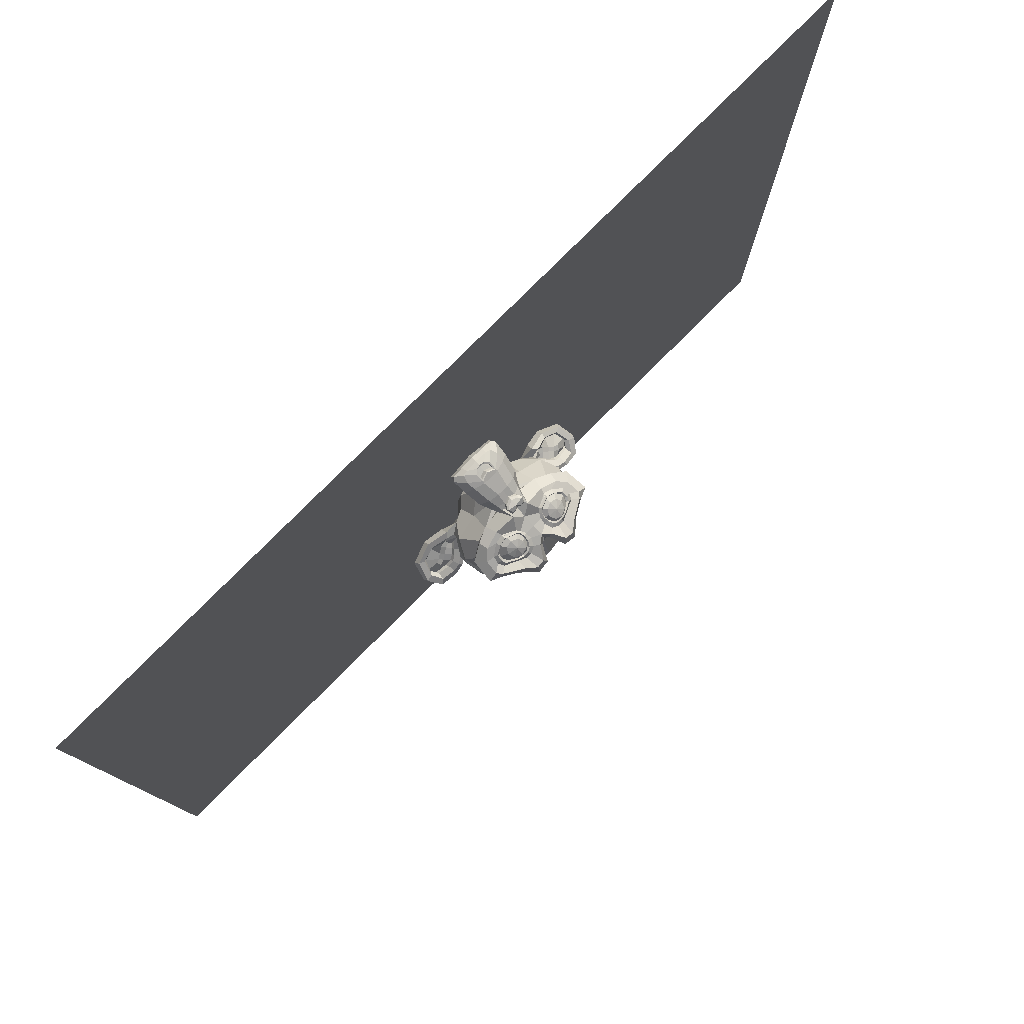
<metadata>
{"format":"obj","ext":"obj","renderer":"f3d","projection":"perspective","resolution":1024,"background":"white","views":[{"elev":79.6,"azim":135.0,"up":"+Z"}]}
</metadata>
<code>
o Suzanne
v 0.4688 1.225 0.4875
v 0.4375 1.165 0.5382
v 0.5 1.063 0.5136
v 0.5625 1.177 0.4167
v -0.5 1.063 0.5136
v -0.4375 1.165 0.5382
v -0.4688 1.225 0.4875
v -0.5625 1.177 0.4167
v 0.5469 0.9691 0.4456
v 0.625 1.115 0.3265
v -0.5469 0.9691 0.4456
v -0.625 1.115 0.3265
v 0.3516 1.029 0.5747
v 0.3516 0.9268 0.522
v -0.3516 0.9268 0.522
v -0.3516 1.029 0.5747
v 0.3516 1.149 0.5688
v -0.3516 1.149 0.5688
v 0.2734 1.183 0.5639
v 0.2031 1.094 0.5587
v -0.2031 1.094 0.5587
v -0.2734 1.183 0.5639
v 0.1562 1.009 0.5035
v -0.1562 1.009 0.5035
v 0.1406 1.217 0.4746
v 0.07812 1.168 0.4038
v -0.07812 1.168 0.4038
v -0.1406 1.217 0.4746
v 0.2422 1.248 0.5197
v -0.2422 1.248 0.5197
v 0.2734 1.318 0.4711
v 0.2031 1.339 0.3906
v -0.2031 1.339 0.3906
v -0.2734 1.318 0.4711
v 0.1562 1.324 0.2868
v -0.1562 1.324 0.2868
v 0.3516 1.377 0.3359
v 0.3516 1.371 0.2168
v -0.3516 1.371 0.2168
v -0.3516 1.377 0.3359
v 0.3516 1.335 0.4405
v -0.3516 1.335 0.4405
v 0.4375 1.301 0.4453
v 0.5 1.308 0.3455
v -0.5 1.308 0.3455
v -0.4375 1.301 0.4453
v 0.5469 1.285 0.2288
v -0.5469 1.285 0.2288
v 0.4453 1.316 0.4537
v 0.4766 1.234 0.5004
v -0.4453 1.316 0.4537
v -0.4766 1.234 0.5004
v 0.3516 1.361 0.451
v -0.3516 1.361 0.451
v 0.2656 1.338 0.4859
v -0.2656 1.338 0.4859
v 0.2266 1.261 0.539
v -0.2266 1.261 0.539
v 0.2656 1.19 0.5877
v -0.2656 1.19 0.5877
v 0.3516 1.149 0.5969
v -0.3516 1.149 0.5969
v 0.4453 1.168 0.5555
v -0.4453 1.168 0.5555
v 0.3516 1.265 0.5455
v -0.3516 1.265 0.5455
v 0.1797 0.1122 1.006
v 0.1641 0.1887 1.048
v 0 0.1802 1.063
v 0 0.1126 1.034
v -0.1641 0.1887 1.048
v -0.1797 0.1122 1.006
v 0.3281 0.1139 0.9667
v 0.2344 0.2016 1.039
v -0.2344 0.2016 1.039
v -0.3281 0.1139 0.9667
v 0.3672 0.1634 0.9422
v 0.2656 0.2965 1.012
v -0.2656 0.2965 1.012
v -0.3672 0.1634 0.9422
v 0.3516 0.3465 0.8638
v 0.25 0.4064 0.9648
v -0.25 0.4064 0.9648
v -0.3516 0.3465 0.8638
v 0.3125 0.559 0.7178
v 0.2109 0.6322 0.8381
v -0.2109 0.6322 0.8381
v -0.3125 0.559 0.7178
v 0.2031 0.7606 0.5698
v 0.4375 0.7816 0.5175
v 0.3984 0.9385 0.5803
v 0.125 0.973 0.7272
v -0.3984 0.9385 0.5803
v -0.4375 0.7816 0.5175
v -0.2031 0.7606 0.5698
v -0.125 0.973 0.7272
v 0.6328 0.8697 0.4664
v 0.6172 0.9956 0.4842
v -0.6172 0.9956 0.4842
v -0.6328 0.8697 0.4664
v 0.8281 0.9712 0.283
v 0.7266 1.105 0.3808
v -0.7266 1.105 0.3808
v -0.8281 0.9712 0.283
v 0.8594 1.287 0.2461
v 0.7422 1.277 0.3286
v -0.7422 1.277 0.3286
v -0.8594 1.287 0.2461
v 0.7109 1.35 0.2409
v 0.6875 1.349 0.3644
v -0.6875 1.349 0.3644
v -0.7109 1.35 0.2409
v 0.4922 1.482 0.2261
v 0.4375 1.499 0.3472
v -0.4375 1.499 0.3472
v -0.4922 1.482 0.2261
v 0.3203 1.637 0.1762
v 0.3125 1.598 0.3263
v -0.3125 1.598 0.3263
v -0.3203 1.637 0.1762
v 0.1562 1.618 0.2177
v 0.2031 1.588 0.3525
v -0.2031 1.588 0.3525
v -0.1562 1.618 0.2177
v 0.0625 1.427 0.3395
v 0.1016 1.429 0.4522
v -0.1016 1.429 0.4522
v -0.0625 1.427 0.3395
v 0 1.371 0.3685
v 0 1.351 0.4771
v 0.1641 1.376 0.4031
v 0.25 1.412 0.3592
v -0.25 1.412 0.3592
v -0.1641 1.376 0.4031
v 0.3281 1.41 0.3419
v -0.3281 1.41 0.3419
v 0.4297 1.364 0.3447
v -0.4297 1.364 0.3447
v 0.6016 1.282 0.335
v -0.6016 1.282 0.335
v 0.6406 1.209 0.3664
v -0.6406 1.209 0.3664
v 0.625 1.118 0.4283
v -0.625 1.118 0.4283
v 0.4922 1.029 0.5184
v -0.4922 1.029 0.5184
v 0.375 1.008 0.5707
v -0.375 1.008 0.5707
v 0.2031 1.094 0.5587
v -0.2031 1.094 0.5587
v 0.1641 1.137 0.5386
v 0 1.047 0.5723
v -0.1641 1.137 0.5386
v 0.125 1.281 0.4586
v -0.125 1.281 0.4586
v 0 1.204 0.5116
v 0.1328 1.2 0.5052
v -0.1328 1.2 0.5052
v 0.0625 0.2627 1.073
v 0 0.2518 1.071
v -0.0625 0.2627 1.073
v 0.1172 0.3102 1.059
v -0.1172 0.3102 1.059
v 0.1094 0.42 1.012
v -0.1094 0.42 1.012
v 0.07812 0.6543 0.8703
v 0.1172 0.4458 0.9946
v -0.1172 0.4458 0.9946
v -0.07812 0.6543 0.8703
v 0.08594 0.7787 0.7754
v 0 0.7465 0.7975
v 0 0.6543 0.8703
v -0.08594 0.7787 0.7754
v 0 0.4522 0.9902
v 0 0.3814 1.039
v 0.125 0.8346 0.7465
v 0.1328 0.8611 0.7851
v 0.09375 0.8136 0.7988
v -0.09375 0.8136 0.7988
v -0.1328 0.8611 0.7851
v -0.125 0.8346 0.7465
v 0.1016 0.8946 0.6958
v 0.1094 0.9296 0.7192
v -0.1094 0.9296 0.7192
v -0.1016 0.8946 0.6958
v 0 0.901 0.6914
v 0.03906 0.936 0.7147
v -0.03906 0.936 0.7147
v 0 0.8603 0.7288
v 0 0.8933 0.763
v 0 0.775 0.8253
v 0.07812 0.8462 0.8048
v 0 0.814 0.8269
v -0.07812 0.8462 0.8048
v 0 0.8981 0.7976
v 0.04688 0.9344 0.7538
v -0.04688 0.9344 0.7538
v 0.09375 0.9279 0.7582
v -0.09375 0.9279 0.7582
v 0.1094 0.8788 0.8109
v -0.1094 0.8788 0.8109
v 0.1641 0.7996 0.7231
v -0.1641 0.7996 0.7231
v 0.1797 0.7416 0.7629
v -0.1797 0.7416 0.7629
v 0.2578 0.6532 0.6341
v -0.2578 0.6532 0.6341
v 0.2344 0.7047 0.5988
v -0.2344 0.7047 0.5988
v 0 0.3661 1.03
v 0.09375 0.3963 1.019
v -0.09375 0.3963 1.019
v 0.09375 0.3231 1.05
v -0.09375 0.3231 1.05
v 0.04688 0.2712 1.058
v -0.04688 0.2712 1.058
v 0 0.2647 1.062
v 0.04688 0.2531 1.004
v 0 0.2466 1.008
v -0.04688 0.2531 1.004
v 0.09375 0.2897 0.9881
v -0.09375 0.2897 0.9881
v 0.09375 0.3545 0.972
v -0.09375 0.3545 0.972
v 0 0.3243 0.9833
v 0.1875 1.163 0.5491
v 0.1719 1.219 0.5201
v -0.1875 1.163 0.5491
v -0.1719 1.219 0.5201
v 0.1797 1.284 0.4759
v -0.1797 1.284 0.4759
v 0.2109 1.348 0.4316
v -0.2109 1.348 0.4316
v 0.2266 1.129 0.582
v -0.2266 1.129 0.582
v 0.375 1.068 0.5764
v -0.375 1.068 0.5764
v 0.4766 1.087 0.5349
v -0.4766 1.087 0.5349
v 0.5781 1.143 0.4497
v -0.5781 1.143 0.4497
v 0.5859 1.224 0.403
v -0.5859 1.224 0.403
v 0.5625 1.28 0.3741
v -0.5625 1.28 0.3741
v 0.4219 1.363 0.4119
v -0.4219 1.363 0.4119
v 0.3359 1.38 0.3814
v -0.3359 1.38 0.3814
v 0.2734 1.382 0.3987
v -0.2734 1.382 0.3987
v 0.2344 1.322 0.4212
v 0.2812 1.359 0.4055
v -0.2344 1.322 0.4212
v -0.2812 1.359 0.4055
v 0.3359 1.356 0.3882
v -0.3359 1.356 0.3882
v 0.4141 1.343 0.397
v -0.4141 1.343 0.397
v 0.5312 1.258 0.37
v -0.5312 1.258 0.37
v 0.5547 1.209 0.3946
v -0.5547 1.209 0.3946
v 0.5469 1.151 0.4344
v -0.5469 1.151 0.4344
v 0.4609 1.091 0.5132
v -0.4609 1.091 0.5132
v 0.375 1.079 0.5502
v -0.375 1.079 0.5502
v 0.2422 1.129 0.5539
v -0.2422 1.129 0.5539
v 0.2031 1.163 0.5209
v -0.2031 1.163 0.5209
v 0.1953 1.27 0.4565
v -0.1953 1.27 0.4565
v 0.1953 1.208 0.4899
v -0.1953 1.208 0.4899
v 0.1094 1.322 0.2413
v 0 1.272 0.2658
v -0.1094 1.322 0.2413
v 0.1953 1.494 0.1327
v -0.1953 1.494 0.1327
v 0.3359 1.5 0.1001
v -0.3359 1.5 0.1001
v 0.4844 1.368 0.1431
v -0.4844 1.368 0.1431
v 0.6797 1.249 0.1491
v -0.6797 1.249 0.1491
v 0.7969 1.193 0.1499
v -0.7969 1.193 0.1499
v 0.7734 0.9442 0.2162
v -0.7734 0.9442 0.2162
v 0.6016 0.8311 0.3413
v -0.6016 0.8311 0.3413
v 0.4375 0.7848 0.4395
v -0.4375 0.7848 0.4395
v 0 0.308 0.5869
v 0 0.3567 0.5061
v 0.1797 0.4014 0.4469
v 0.125 0.3558 0.6014
v -0.1797 0.4014 0.4469
v -0.125 0.3558 0.6014
v 0 0.128 0.739
v 0.1406 0.1799 0.7317
v -0.1406 0.1799 0.7317
v 0 0.05272 0.9329
v 0.1641 0.06521 0.8959
v -0.1641 0.06521 0.8959
v 0.3281 0.06885 0.846
v -0.3281 0.06885 0.846
v 0.2891 0.2274 0.7181
v -0.2891 0.2274 0.7181
v 0.25 0.4057 0.6051
v -0.25 0.4057 0.6051
v 0.2344 0.5369 0.5339
v -0.2344 0.5369 0.5339
v 0.2188 0.6082 0.5134
v 0.2109 0.6753 0.5147
v -0.2109 0.6753 0.5147
v -0.2188 0.6082 0.5134
v 0.2031 0.7381 0.5094
v -0.2031 0.7381 0.5094
v 0 0.1858 -0.7224
v 0.3359 0.2658 -0.5783
v 0.3438 0.1691 -0.3603
v 0 0.05528 -0.4432
v -0.3438 0.1691 -0.3603
v -0.3359 0.2658 -0.5783
v 0.2969 0.1887 -0.04201
v 0 0.08209 -0.07303
v -0.2969 0.1887 -0.04201
v 0.2109 0.3676 0.3564
v 0 0.3229 0.4155
v -0.2109 0.3676 0.3564
v 0.7344 0.5979 0.0845
v 0.8516 0.8208 -0.08763
v -0.7344 0.5979 0.0845
v -0.8516 0.8208 -0.08763
v 0 0.5782 -1.02
v 0.4609 0.5592 -0.8273
v -0.4609 0.5592 -0.8273
v 0 1.501 -0.2704
v 0.4531 1.431 -0.289
v 0.4531 1.323 -0.5843
v 0 1.364 -0.6218
v -0.4531 1.323 -0.5843
v -0.4531 1.431 -0.289
v 0.4531 1.095 -0.8065
v 0 1.028 -0.9595
v -0.4531 1.095 -0.8065
v 0.7266 1.122 0.04688
v 0.6328 1.129 -0.02474
v -0.7266 1.122 0.04688
v -0.6328 1.129 -0.02474
v 0.7969 1.131 -0.2155
v 0.6406 1.207 -0.353
v -0.7969 1.131 -0.2155
v -0.6406 1.207 -0.353
v 0.7969 1.039 -0.446
v 0.6406 1.104 -0.5856
v -0.7969 1.039 -0.446
v -0.6406 1.104 -0.5856
v 0.7969 0.8375 -0.6014
v 0.6406 0.9048 -0.7519
v -0.7969 0.8375 -0.6014
v -0.6406 0.9048 -0.7519
v 0.7734 0.5679 -0.511
v 0.6172 0.5354 -0.6688
v -0.6172 0.5354 -0.6688
v -0.7734 0.5679 -0.511
v 0.4609 1.271 0.05781
v -0.4609 1.271 0.05781
v 0 1.39 0.1472
v 0.8594 0.8342 -0.22
v -0.8594 0.8342 -0.22
v 0.8203 0.7521 -0.3532
v -0.8203 0.7521 -0.3532
v 0.4297 0.3163 -0.06328
v 0.4062 0.5391 0.2197
v -0.4297 0.3163 -0.06328
v -0.4062 0.5391 0.2197
v 0.5938 0.4008 -0.06446
v -0.5938 0.4008 -0.06446
v 0.6406 0.347 -0.3498
v 0.4844 0.3064 -0.464
v -0.4844 0.3064 -0.464
v -0.6406 0.347 -0.3498
v 1.023 0.8126 -0.5274
v 0.8906 0.7988 -0.4232
v 0.9219 0.7691 -0.3838
v 1.016 0.7743 -0.4727
v -0.9219 0.7691 -0.3838
v -0.8906 0.7988 -0.4232
v -1.023 0.8126 -0.5274
v -1.016 0.7743 -0.4727
v 1.188 0.7361 -0.5697
v 1.234 0.7764 -0.6353
v -1.188 0.7361 -0.5697
v -1.234 0.7764 -0.6353
v 1.266 0.6049 -0.4985
v 1.352 0.6218 -0.5291
v -1.266 0.6049 -0.4985
v -1.352 0.6218 -0.5291
v 1.211 0.4311 -0.3791
v 1.281 0.3985 -0.3851
v -1.211 0.4311 -0.3791
v -1.281 0.3985 -0.3851
v 1.031 0.392 -0.229
v 1.039 0.3272 -0.213
v -1.031 0.392 -0.229
v -1.039 0.3272 -0.213
v 0.8281 0.4635 -0.06966
v 0.7734 0.41 -0.02341
v -0.8281 0.4635 -0.06966
v -0.7734 0.41 -0.02341
v 1.039 0.3888 -0.3027
v 0.8828 0.4579 -0.1606
v -0.8828 0.4579 -0.1606
v -1.039 0.3888 -0.3027
v 1.188 0.4218 -0.4201
v -1.188 0.4218 -0.4201
v 1.234 0.5506 -0.5086
v -1.234 0.5506 -0.5086
v 1.172 0.6452 -0.5641
v -1.172 0.6452 -0.5641
v 1.023 0.6766 -0.4909
v -1.023 0.6766 -0.4909
v 0.9453 0.6842 -0.4108
v -0.9453 0.6842 -0.4108
v 0.7188 0.4801 -0.1284
v 0.7266 0.5569 -0.05796
v -0.7188 0.4801 -0.1284
v -0.7266 0.5569 -0.05796
v 0.8438 0.7155 -0.3375
v -0.8438 0.7155 -0.3375
v 0.8125 0.429 -0.2165
v -0.8125 0.429 -0.2165
v 0.8438 0.4547 -0.2342
v 0.7188 0.5227 -0.1767
v -0.7188 0.5227 -0.1767
v -0.8438 0.4547 -0.2342
v 0.7578 0.5191 -0.2785
v 0.8203 0.5127 -0.274
v -0.7578 0.5191 -0.2785
v -0.8203 0.5127 -0.274
v 0.8359 0.5835 -0.3227
v 0.7969 0.6447 -0.2889
v -0.7969 0.6447 -0.2889
v -0.8359 0.5835 -0.3227
v 0.8906 0.6459 -0.3561
v -0.8906 0.6459 -0.3561
v 0.8906 0.6085 -0.3967
v 0.9531 0.6403 -0.447
v -0.8906 0.6085 -0.3967
v -0.9531 0.6403 -0.447
v 0.8438 0.557 -0.3613
v -0.8438 0.557 -0.3613
v 0.7656 0.4926 -0.3171
v -0.7656 0.4926 -0.3171
v 0.8281 0.4797 -0.3083
v -0.8281 0.4797 -0.3083
v 0.8516 0.4282 -0.2729
v -0.8516 0.4282 -0.2729
v 0.8125 0.4024 -0.2552
v -0.8125 0.4024 -0.2552
v 0.8828 0.4334 -0.2101
v -0.8828 0.4334 -0.2101
v 1.039 0.6327 -0.5271
v -1.039 0.6327 -0.5271
v 1.188 0.6058 -0.5939
v -1.188 0.6058 -0.5939
v 1.258 0.5176 -0.5428
v -1.258 0.5176 -0.5428
v 1.211 0.3933 -0.4479
v -1.211 0.3933 -0.4479
v 1.047 0.3578 -0.3477
v -1.047 0.3578 -0.3477
v 0.9375 0.458 -0.3123
v 0.8906 0.5011 -0.3324
v -0.9375 0.458 -0.3123
v -0.8906 0.5011 -0.3324
v 1 0.4918 -0.3734
v 0.9609 0.5393 -0.3871
v -1 0.4918 -0.3734
v -0.9609 0.5393 -0.3871
v 1.055 0.5345 -0.4217
v 1.016 0.5776 -0.4418
v -1.055 0.5345 -0.4217
v -1.016 0.5776 -0.4418
v 1.109 0.5494 -0.4414
v 1.086 0.6009 -0.4768
v -1.109 0.5494 -0.4414
v -1.086 0.6009 -0.4768
v 0.7891 0.3079 -0.1997
v 1.039 0.2472 -0.357
v -0.7891 0.3079 -0.1997
v -1.039 0.2472 -0.357
v 1.312 0.341 -0.4689
v -1.312 0.341 -0.4689
v 1.367 0.5583 -0.5802
v -1.367 0.5583 -0.5802
v 1.25 0.6734 -0.7162
v -1.25 0.6734 -0.7162
v 1.023 0.6831 -0.647
v -1.023 0.6831 -0.647
v 0.8594 0.6955 -0.5323
v -0.8594 0.6955 -0.5323
v -5.828 0 5.828
v 5.828 0 5.828
v -5.828 0 -5.828
v 5.828 0 -5.828
f 508 509 511 510
f 1 2 3 4
f 5 6 7 8
f 4 3 9 10
f 11 5 8 12
f 3 13 14 9
f 15 16 5 11
f 2 17 13 3
f 16 18 6 5
f 17 19 20 13
f 21 22 18 16
f 13 20 23 14
f 24 21 16 15
f 20 25 26 23
f 27 28 21 24
f 19 29 25 20
f 28 30 22 21
f 29 31 32 25
f 33 34 30 28
f 25 32 35 26
f 36 33 28 27
f 32 37 38 35
f 39 40 33 36
f 31 41 37 32
f 40 42 34 33
f 41 43 44 37
f 45 46 42 40
f 37 44 47 38
f 48 45 40 39
f 44 4 10 47
f 12 8 45 48
f 43 1 4 44
f 8 7 46 45
f 1 43 49 50
f 51 46 7 52
f 43 41 53 49
f 54 42 46 51
f 41 31 55 53
f 56 34 42 54
f 31 29 57 55
f 58 30 34 56
f 29 19 59 57
f 60 22 30 58
f 19 17 61 59
f 62 18 22 60
f 17 2 63 61
f 64 6 18 62
f 2 1 50 63
f 52 7 6 64
f 65 63 50
f 52 64 66
f 61 63 65
f 66 64 62
f 65 59 61
f 62 60 66
f 65 57 59
f 60 58 66
f 65 55 57
f 58 56 66
f 65 53 55
f 56 54 66
f 65 49 53
f 54 51 66
f 65 50 49
f 51 52 66
f 67 68 69 70
f 69 71 72 70
f 73 74 68 67
f 71 75 76 72
f 77 78 74 73
f 75 79 80 76
f 81 82 78 77
f 79 83 84 80
f 85 86 82 81
f 83 87 88 84
f 89 90 91 92
f 93 94 95 96
f 90 97 98 91
f 99 100 94 93
f 97 101 102 98
f 103 104 100 99
f 101 105 106 102
f 107 108 104 103
f 105 109 110 106
f 111 112 108 107
f 109 113 114 110
f 115 116 112 111
f 113 117 118 114
f 119 120 116 115
f 117 121 122 118
f 123 124 120 119
f 121 125 126 122
f 127 128 124 123
f 125 129 130 126
f 130 129 128 127
f 131 132 122 126
f 123 133 134 127
f 132 135 118 122
f 119 136 133 123
f 137 114 118 135
f 119 115 138 136
f 139 110 114 137
f 115 111 140 138
f 141 106 110 139
f 111 107 142 140
f 143 102 106 141
f 107 103 144 142
f 145 98 102 143
f 103 99 146 144
f 147 91 98 145
f 99 93 148 146
f 149 92 91 147
f 93 96 150 148
f 149 151 152 92
f 152 153 150 96
f 131 126 130 154
f 130 127 134 155
f 154 130 156 157
f 156 130 155 158
f 152 151 157 156
f 158 153 152 156
f 159 160 69 68
f 69 160 161 71
f 162 159 68 74
f 71 161 163 75
f 164 162 74 78
f 75 163 165 79
f 86 166 167 82
f 168 169 87 83
f 164 78 82 167
f 83 79 165 168
f 170 171 172 166
f 172 171 173 169
f 167 166 172 174
f 172 169 168 174
f 175 164 167 174
f 168 165 175 174
f 176 177 178 170
f 179 180 181 173
f 182 183 177 176
f 180 184 185 181
f 186 187 183 182
f 184 188 186 185
f 189 190 187 186
f 188 190 189 186
f 171 170 178 191
f 179 173 171 191
f 191 178 192 193
f 194 179 191 193
f 190 195 196 187
f 197 195 190 188
f 187 196 198 183
f 199 197 188 184
f 183 198 200 177
f 201 199 184 180
f 177 200 192 178
f 194 201 180 179
f 195 200 198 196
f 199 201 195 197
f 195 193 192 200
f 194 193 195 201
f 186 182 92 152
f 96 185 186 152
f 182 176 202 92
f 203 181 185 96
f 176 170 204 202
f 205 173 181 203
f 170 166 86 204
f 87 169 173 205
f 85 206 204 86
f 205 207 88 87
f 206 208 202 204
f 203 209 207 205
f 89 92 202 208
f 203 96 95 209
f 164 175 210 211
f 210 175 165 212
f 162 164 211 213
f 212 165 163 214
f 159 162 213 215
f 214 163 161 216
f 160 159 215 217
f 216 161 160 217
f 217 215 218 219
f 220 216 217 219
f 215 213 221 218
f 222 214 216 220
f 213 211 223 221
f 224 212 214 222
f 211 210 225 223
f 225 210 212 224
f 225 219 218 223
f 220 219 225 224
f 223 218 221
f 222 220 224
f 157 151 226 227
f 228 153 158 229
f 154 157 227 230
f 229 158 155 231
f 131 154 230 232
f 231 155 134 233
f 151 149 234 226
f 235 150 153 228
f 149 147 236 234
f 237 148 150 235
f 147 145 238 236
f 239 146 148 237
f 145 143 240 238
f 241 144 146 239
f 143 141 242 240
f 243 142 144 241
f 141 139 244 242
f 245 140 142 243
f 139 137 246 244
f 247 138 140 245
f 137 135 248 246
f 249 136 138 247
f 135 132 250 248
f 251 133 136 249
f 132 131 232 250
f 233 134 133 251
f 250 232 252 253
f 254 233 251 255
f 248 250 253 256
f 255 251 249 257
f 246 248 256 258
f 257 249 247 259
f 244 246 258 260
f 259 247 245 261
f 242 244 260 262
f 261 245 243 263
f 240 242 262 264
f 263 243 241 265
f 238 240 264 266
f 265 241 239 267
f 236 238 266 268
f 267 239 237 269
f 234 236 268 270
f 269 237 235 271
f 226 234 270 272
f 271 235 228 273
f 232 230 274 252
f 275 231 233 254
f 230 227 276 274
f 277 229 231 275
f 227 226 272 276
f 273 228 229 277
f 129 125 278 279
f 280 128 129 279
f 125 121 281 278
f 282 124 128 280
f 121 117 283 281
f 284 120 124 282
f 117 113 285 283
f 286 116 120 284
f 113 109 287 285
f 288 112 116 286
f 109 105 289 287
f 290 108 112 288
f 105 101 291 289
f 292 104 108 290
f 101 97 293 291
f 294 100 104 292
f 97 90 295 293
f 296 94 100 294
f 297 298 299 300
f 301 298 297 302
f 303 297 300 304
f 302 297 303 305
f 306 303 304 307
f 305 303 306 308
f 67 70 306 307
f 306 70 72 308
f 73 67 307 309
f 308 72 76 310
f 77 73 309 311
f 310 76 80 312
f 81 77 311 313
f 312 80 84 314
f 311 304 300 313
f 302 305 312 314
f 311 309 307 304
f 308 310 312 305
f 315 313 300 299
f 302 314 316 301
f 85 81 313 315
f 314 84 88 316
f 206 317 318 208
f 319 320 207 209
f 85 315 317 206
f 320 316 88 207
f 89 208 318 321
f 319 209 95 322
f 89 321 295 90
f 296 322 95 94
f 323 324 325 326
f 327 328 323 326
f 326 325 329 330
f 331 327 326 330
f 330 329 332 333
f 334 331 330 333
f 333 332 299 298
f 301 334 333 298
f 315 299 332 317
f 334 301 316 320
f 291 293 335 336
f 337 294 292 338
f 339 340 324 323
f 328 341 339 323
f 342 343 344 345
f 346 347 342 345
f 345 344 348 349
f 350 346 345 349
f 349 348 340 339
f 341 350 349 339
f 287 289 351 352
f 353 290 288 354
f 352 351 355 356
f 357 353 354 358
f 356 355 359 360
f 361 357 358 362
f 360 359 363 364
f 365 361 362 366
f 367 368 364 363
f 366 369 370 365
f 340 348 364 368
f 366 350 341 369
f 348 344 360 364
f 362 346 350 366
f 344 343 356 360
f 358 347 346 362
f 343 371 352 356
f 354 372 347 358
f 285 287 352 371
f 354 288 286 372
f 373 371 343 342
f 347 372 373 342
f 278 281 283 285
f 284 282 280 286
f 278 285 371 373
f 372 286 280 373
f 279 278 373
f 373 280 279
f 289 291 336 351
f 338 292 290 353
f 336 374 355 351
f 357 375 338 353
f 374 376 359 355
f 361 377 375 357
f 367 363 359 376
f 361 365 370 377
f 332 329 378 379
f 380 331 334 381
f 335 379 378 382
f 380 381 337 383
f 293 295 379 335
f 381 296 294 337
f 295 318 317 379
f 320 319 296 381
f 317 332 379
f 381 334 320
f 295 321 318
f 319 322 296
f 367 384 385 368
f 386 387 370 369
f 340 368 385 324
f 386 369 341 328
f 382 378 385 384
f 386 380 383 387
f 329 325 385 378
f 386 327 331 380
f 324 385 325
f 327 386 328
f 388 389 390 391
f 392 393 394 395
f 388 391 396 397
f 398 395 394 399
f 397 396 400 401
f 402 398 399 403
f 401 400 404 405
f 406 402 403 407
f 405 404 408 409
f 410 406 407 411
f 409 408 412 413
f 414 410 411 415
f 408 416 417 412
f 418 419 410 414
f 404 420 416 408
f 419 421 406 410
f 400 422 420 404
f 421 423 402 406
f 396 424 422 400
f 423 425 398 402
f 391 426 424 396
f 425 427 395 398
f 391 390 428 426
f 429 392 395 427
f 335 382 430 431
f 432 383 337 433
f 382 413 412 430
f 414 415 383 432
f 336 335 431 374
f 433 337 338 375
f 376 434 390 389
f 392 435 377 393
f 412 417 436 430
f 437 418 414 432
f 438 439 430 436
f 432 440 441 437
f 442 439 438 443
f 441 440 444 445
f 446 447 439 442
f 440 448 449 444
f 434 447 446 450
f 449 448 435 451
f 390 434 450 428
f 451 435 392 429
f 374 447 434 376
f 435 448 375 377
f 374 431 439 447
f 440 433 375 448
f 431 430 439
f 440 432 433
f 428 450 452 453
f 454 451 429 455
f 450 446 456 452
f 457 449 451 454
f 446 442 458 456
f 459 444 449 457
f 442 443 460 458
f 461 445 444 459
f 443 438 462 460
f 463 441 445 461
f 438 436 464 462
f 465 437 441 463
f 436 417 466 464
f 467 418 437 465
f 426 428 453 468
f 455 429 427 469
f 424 426 468 470
f 469 427 425 471
f 422 424 470 472
f 471 425 423 473
f 420 422 472 474
f 473 423 421 475
f 416 420 474 476
f 475 421 419 477
f 417 416 476 466
f 477 419 418 467
f 460 462 478 479
f 480 463 461 481
f 479 478 482 483
f 484 480 481 485
f 483 482 486 487
f 488 484 485 489
f 487 486 490 491
f 492 488 489 493
f 468 453 487 491
f 489 455 469 493
f 452 483 487 453
f 489 485 454 455
f 452 456 479 483
f 481 457 454 485
f 460 479 456 458
f 457 481 461 459
f 464 466 478 462
f 480 467 465 463
f 476 482 478 466
f 480 484 477 467
f 474 486 482 476
f 484 488 475 477
f 472 490 486 474
f 488 492 473 475
f 470 491 490 472
f 492 493 471 473
f 468 491 470
f 471 493 469
f 409 413 494 495
f 496 415 411 497
f 405 409 495 498
f 497 411 407 499
f 401 405 498 500
f 499 407 403 501
f 397 401 500 502
f 501 403 399 503
f 388 397 502 504
f 503 399 394 505
f 389 388 504 506
f 505 394 393 507
f 504 495 494 506
f 496 497 505 507
f 504 502 498 495
f 499 503 505 497
f 502 500 498
f 499 501 503
f 367 376 389 506
f 393 377 370 507
f 367 506 494 384
f 496 507 370 387
f 382 384 494 413
f 496 387 383 415

</code>
